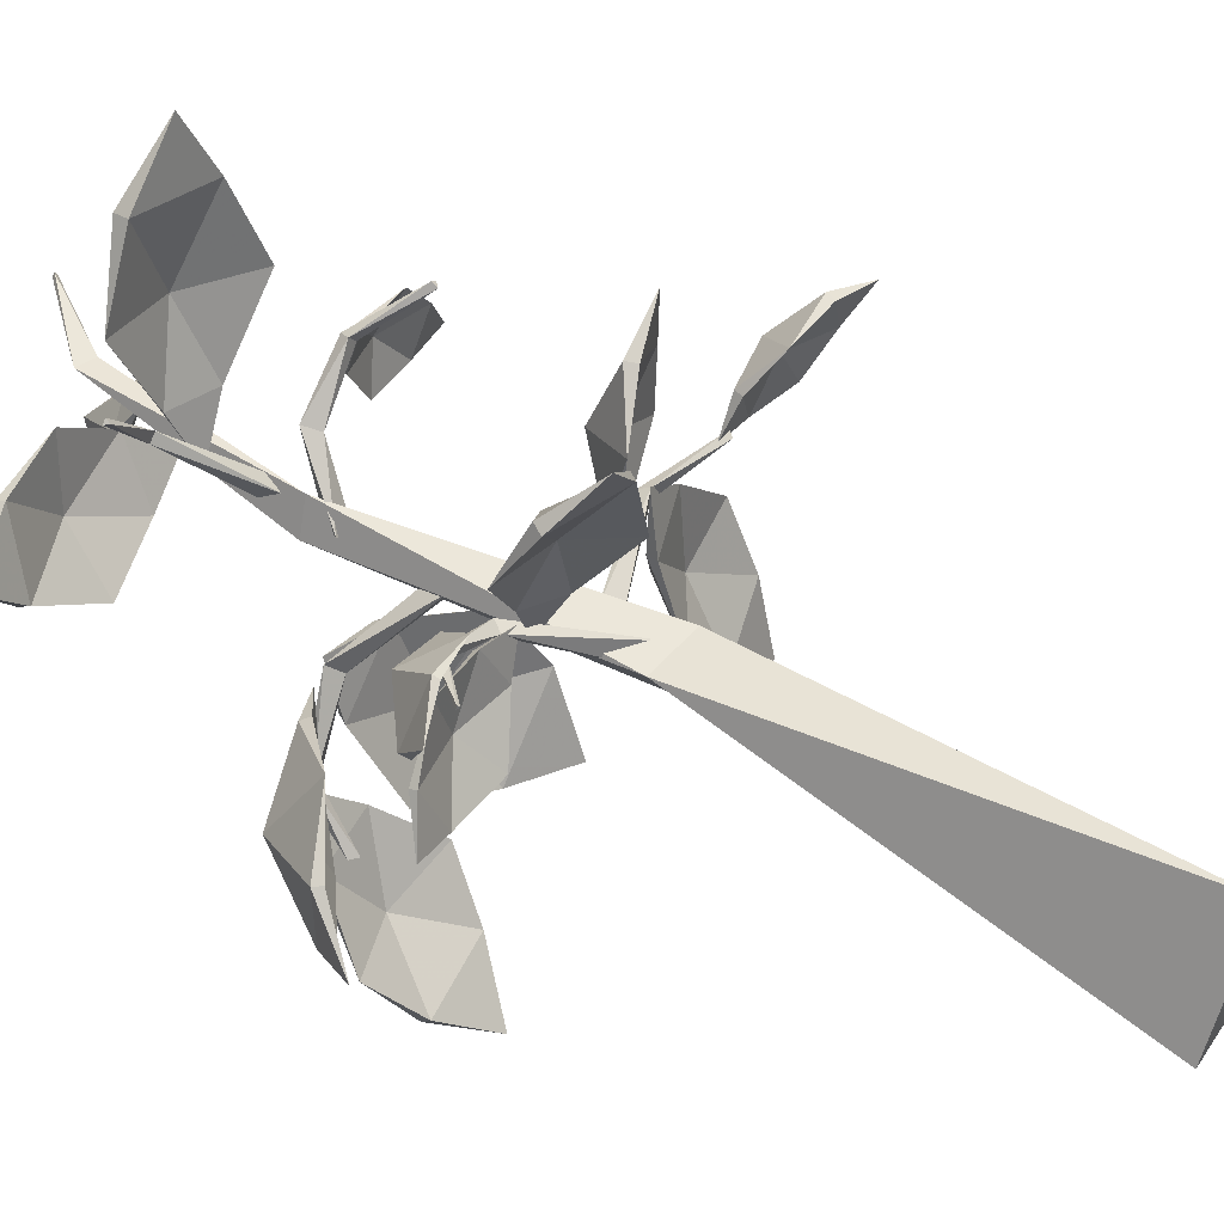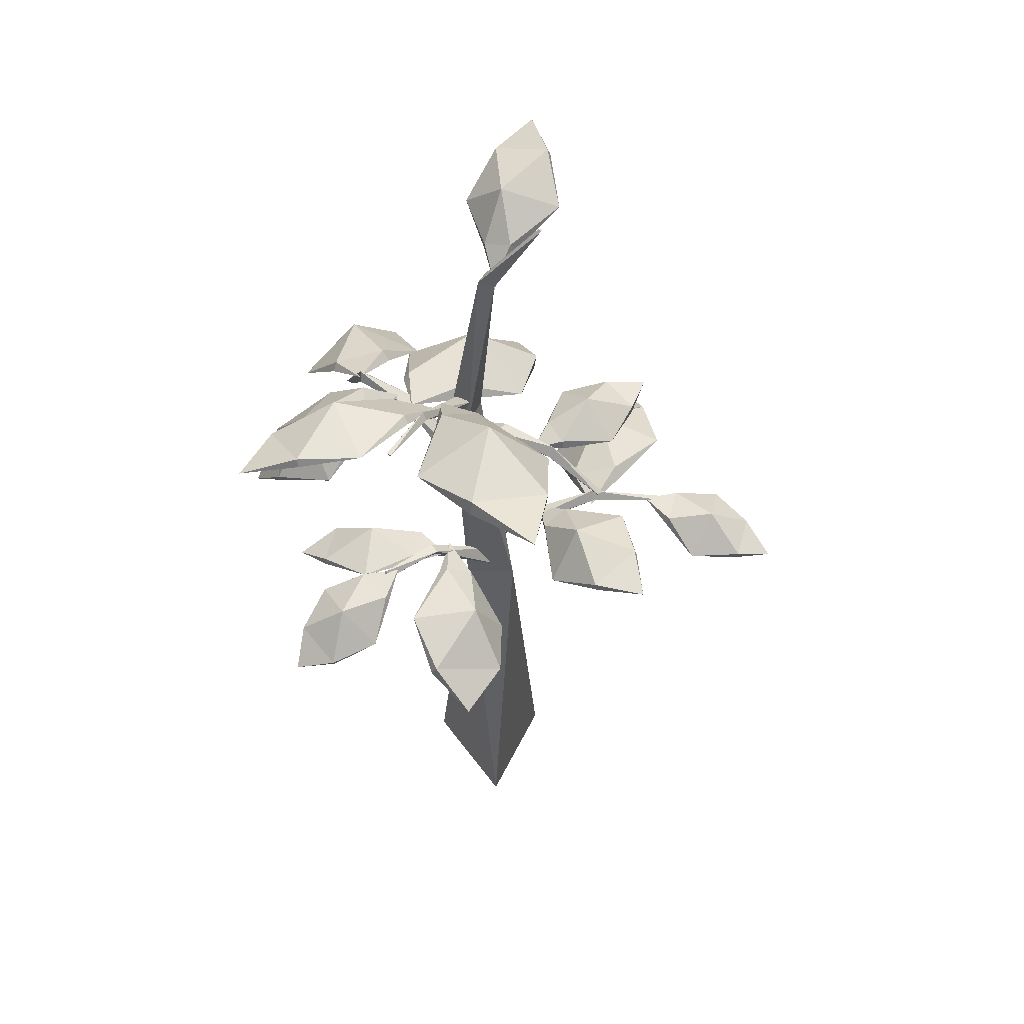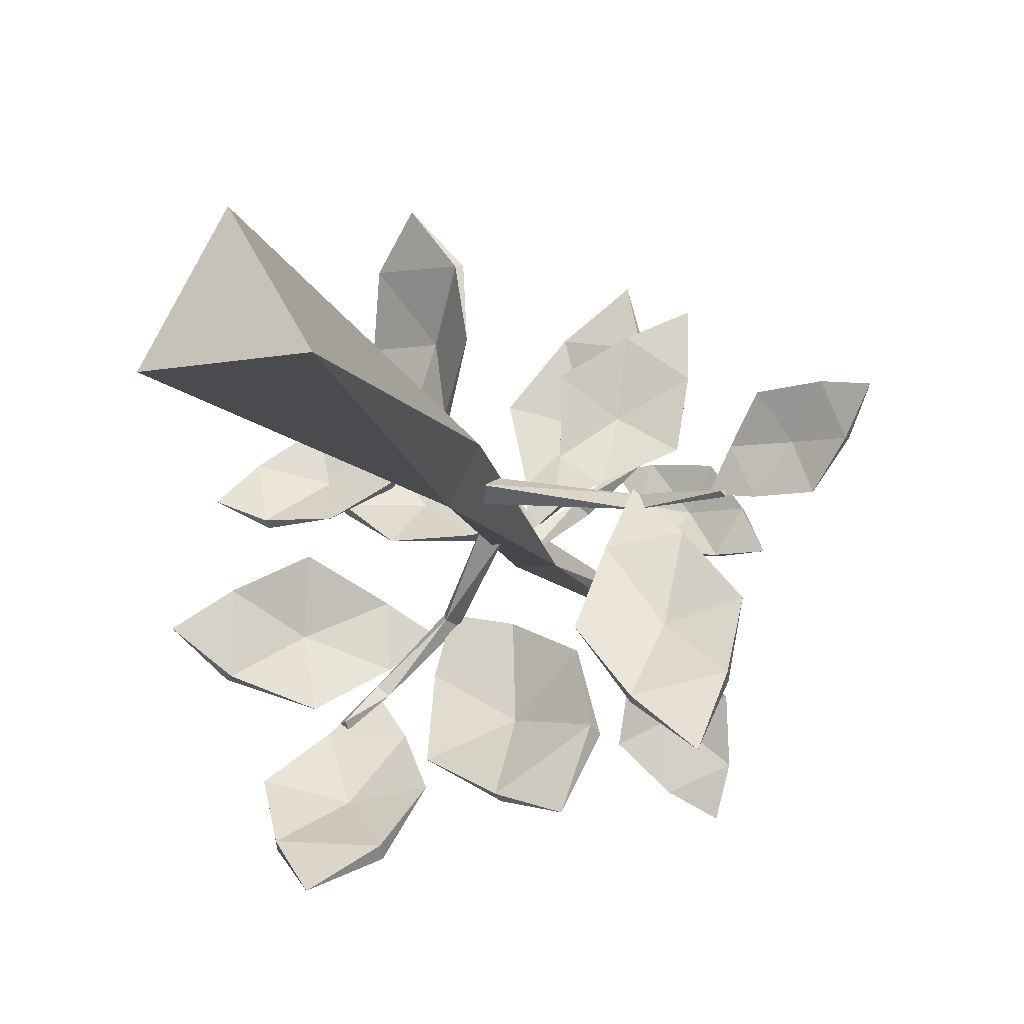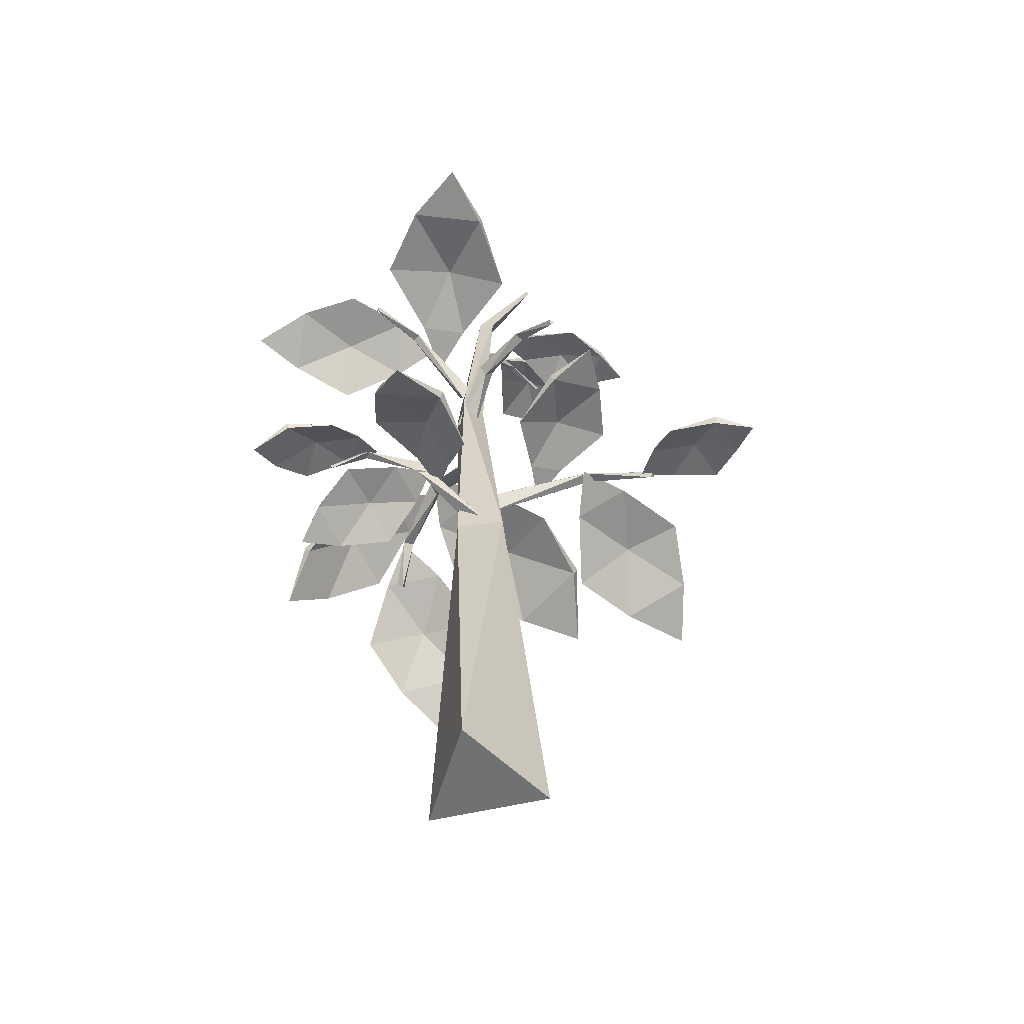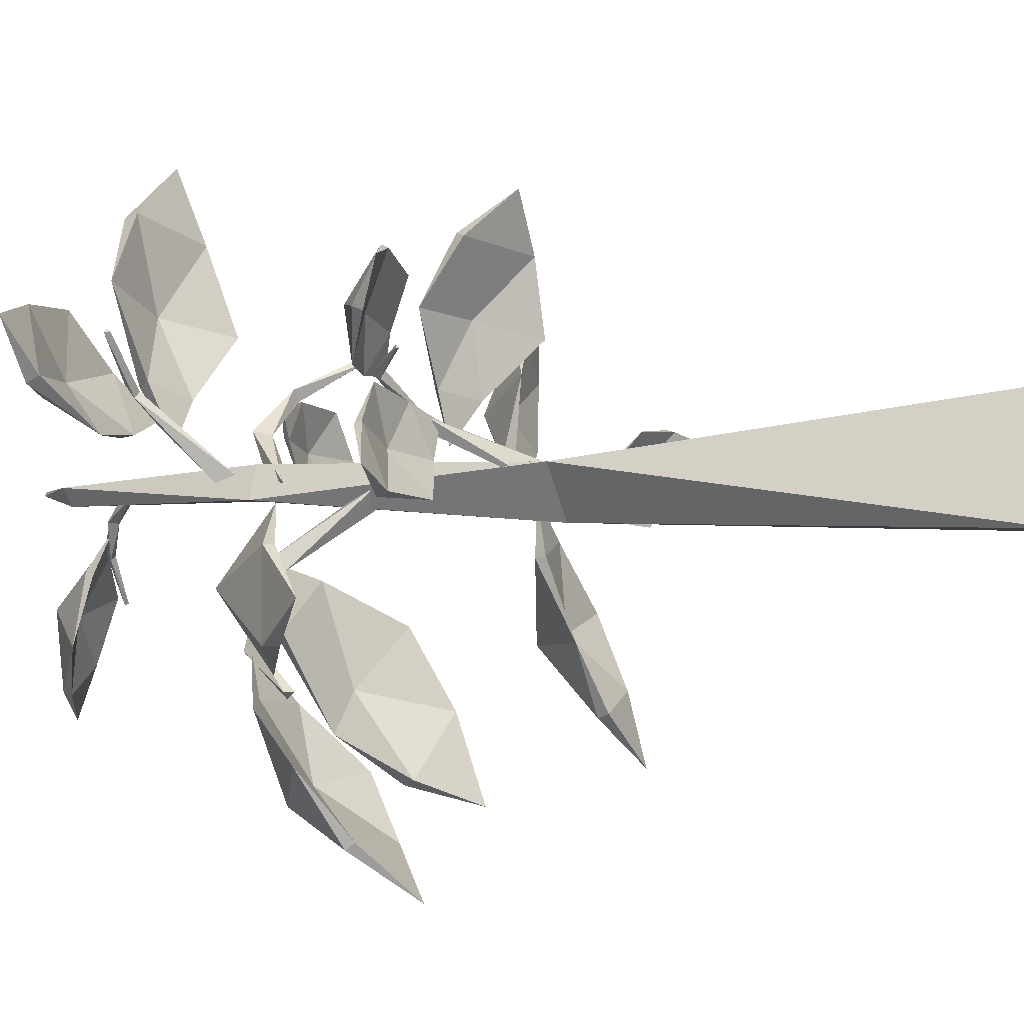
<metadata>
{"format":"obj","ext":"obj","renderer":"f3d","projection":"perspective","resolution":1024,"background":"white","views":[{"elev":52.7,"azim":-57.6,"up":"+Z"},{"elev":51.8,"azim":-4.8,"up":"+Y"},{"elev":-15.5,"azim":19.5,"up":"+Z"},{"elev":-55.2,"azim":13.9,"up":"+Y"},{"elev":-1.9,"azim":-60.8,"up":"+Z"}]}
</metadata>
<code>
v 1e-06 -2.39 0.6668
v -0.2693 1.858 0.1569
v -0.6332 -2.39 -0.4298
v -0 1.821 -0.3139
v 0.6332 -2.39 -0.4298
v 0.2693 1.784 0.1569
v -0.2304 4.586 0.1996
v -0.3973 4.541 -0.0998
v -0.06345 4.63 -0.0998
v -0.08096 6.674 0.05388
v 0.003829 6.635 -0.1078
v 0.08862 6.596 0.05388
v -1.499 3.375 -1.62
v -0.281 3.396 0.002788
v -0.8115 3.913 -0.6843
v -0.1079 3.423 -0.1416
v -0.7507 4.066 -0.714
v -0.2303 3.603 -0.07573
v -0.876 4.045 -0.6047
v -1.495 3.449 -1.676
v -1.567 3.437 -1.619
v 1.995 2.566 -0.1739
v 1.239 2.766 -0.1991
v 0.03752 2.258 -0.007345
v 1.249 2.77 -0.07739
v 0.08139 2.454 0.09773
v 1.236 2.874 -0.141
v 0.06751 2.447 -0.1288
v 2.028 2.616 -0.143
v 2.026 2.613 -0.2106
v -1.1 5.424 1.259
v -0.6997 5.418 0.7937
v -0.2649 4.77 0.1161
v -0.7784 5.414 0.7391
v -0.3359 4.918 0.04846
v -0.7257 5.494 0.7408
v -0.1919 4.928 0.1528
v -1.132 5.466 1.253
v -1.09 5.469 1.285
v 0.5624 7.339 0.05158
v 0.5434 7.347 0.01533
v 0.5815 7.33 0.01533
v 1.111 4.377 1.117
v -0.181 4.237 -0.09359
v 0.6752 4.758 0.7731
v -0.3465 4.264 0.05939
v 0.6022 4.771 0.8703
v -0.2276 4.444 -0.01261
v 0.6501 4.869 0.8165
v 1.11 4.431 1.158
v 1.161 4.422 1.114
v 0.1094 4.654 0.4543
v 0.04875 4.812 0.4935
v 0.1799 4.794 0.3797
v -1.59 2.393 0.9643
v 0.07814 1.905 0.115
v -0.7022 2.689 0.5074
v -0.03651 1.905 -0.08101
v -0.7053 2.79 0.4384
v 0.03013 2.102 0.01137
v -0.6415 2.789 0.5426
v -1.618 2.411 0.9591
v -1.604 2.41 0.9892
v -1.247 2.842 0.8195
v -1.247 2.768 0.7667
v -1.204 2.767 0.8509
v 0.4548 6.367 -0.9332
v -0.1415 5.921 -0.0576
v 0.1904 6.363 -0.5604
v -0.02749 5.914 0.009657
v 0.2525 6.359 -0.5254
v -0.08414 6.032 -0.01242
v 0.2134 6.419 -0.523
v 0.4787 6.398 -0.9307
v 0.4454 6.4 -0.9518
v 0.07753 6.191 -0.2558
v 0.09401 6.263 -0.1871
v 0.01162 6.267 -0.2471
v -1.395 3.918 -1.316
v -1.295 3.843 -1.321
v -1.394 3.817 -1.24
v 2.084 2.358 -1.676
v 2.054 2.489 -1.724
v 1.625 2.766 -0.4225
v 1.547 2.878 -0.4786
v 1.366 2.165 -1.85
v 1.339 2.255 -1.884
v 1.045 2.583 -0.5431
v 1.065 2.692 -0.5687
v 1.439 2.883 -1.29
v 1.504 2.633 -1.197
v 1.916 2.095 -2.322
v 1.221 2.762 -0.03193
v 0.8991 2.224 -1.261
v 2.131 2.673 -1.021
v 1.57 4.778 0.3043
v 1.57 4.867 0.3081
v 0.7712 4.79 0.7758
v 0.7548 4.877 0.7526
v 1.327 4.804 -0.07836
v 1.325 4.866 -0.07846
v 0.6153 4.823 0.448
v 0.6309 4.886 0.4748
v 1.064 5.092 0.3533
v 1.065 4.921 0.3492
v 1.748 4.806 -0.08377
v 0.4409 4.779 0.74
v 0.8328 4.8 -0.02358
v 1.299 4.784 0.7158
v 0.8096 6.973 -1.485
v 0.7739 7.07 -1.451
v 0.3714 6.516 -0.548
v 0.3019 6.602 -0.5303
v 0.2719 6.835 -1.729
v 0.2435 6.902 -1.707
v 0.03221 6.435 -0.6982
v 0.03771 6.512 -0.6598
v 0.242 6.981 -0.9871
v 0.3145 6.795 -1.051
v 0.6526 7.059 -1.957
v 0.1102 6.284 -0.313
v -0.1096 6.54 -1.311
v 0.8487 6.769 -0.8868
v 2.893 2.308 0.5567
v 2.91 2.396 0.5801
v 2.09 2.556 0.1794
v 2.121 2.646 0.1727
v 3.063 2.353 0.0957
v 3.076 2.414 0.1091
v 2.26 2.598 -0.2362
v 2.259 2.658 -0.1928
v 2.623 2.722 0.2045
v 2.589 2.552 0.1629
v 3.305 2.196 0.4595
v 1.884 2.631 -0.1693
v 2.762 2.483 -0.2753
v 2.365 2.362 0.538
v 1.162 2.815 1.266
v 1.12 2.92 1.268
v 0.6462 2.645 0.2645
v 0.6372 2.759 0.244
v 1.633 2.968 0.9169
v 1.607 3.043 0.9159
v 0.9546 2.761 0.04592
v 0.896 2.827 0.06746
v 0.9702 3.125 0.6204
v 1.047 2.921 0.6193
v 1.64 2.962 1.478
v 0.6147 2.587 -0.169
v 1.54 2.931 0.3097
v 0.6692 2.601 0.9272
v -0.3356 5.716 2.326
v -0.3173 5.858 2.288
v -0.6038 5.41 0.8891
v -0.5357 5.538 0.8375
v 0.4465 5.558 2.115
v 0.4643 5.657 2.087
v -0.114 5.3 0.7544
v -0.146 5.413 0.7388
v -0.07381 5.934 1.383
v -0.1147 5.661 1.458
v 0.2655 5.741 2.774
v -0.5224 5.189 0.3632
v 0.5462 5.297 1.326
v -0.8375 5.61 1.706
v -2.308 5.203 0.8148
v -2.329 5.313 0.7557
v -1.057 5.212 0.4136
v -1.065 5.341 0.3938
v -2.046 5.515 1.402
v -2.059 5.594 1.365
v -0.8989 5.537 0.9378
v -0.9254 5.597 0.861
v -1.649 5.692 0.7013
v -1.61 5.477 0.8106
v -2.673 5.309 1.266
v -0.5807 5.319 0.552
v -1.405 5.611 1.415
v -1.758 5.017 0.3721
v -2.208 2.329 1.189
v -2.231 2.411 1.223
v -1.495 2.76 0.7703
v -1.498 2.834 0.8291
v -1.897 2.3 1.676
v -1.911 2.357 1.703
v -1.228 2.692 1.116
v -1.263 2.756 1.118
v -1.768 2.769 1.288
v -1.725 2.612 1.22
v -2.328 2.141 1.579
v -1.11 2.815 0.7912
v -1.42 2.414 1.521
v -1.965 2.572 0.8152
v -1.807 2.359 -0.118
v -1.815 2.452 -0.1596
v -0.7937 2.563 0.1543
v -0.8117 2.666 0.1462
v -1.939 2.504 0.4016
v -1.945 2.57 0.3758
v -0.9369 2.699 0.6066
v -0.9334 2.754 0.5474
v -1.378 2.814 0.1466
v -1.362 2.634 0.2229
v -2.233 2.328 0.07082
v -0.5395 2.655 0.473
v -1.49 2.676 0.7278
v -1.209 2.321 -0.1664
v -0.8017 2.291 1.885
v -0.7451 2.393 1.912
v -0.6316 2.623 0.7137
v -0.5393 2.702 0.733
v -0.05407 2.081 1.781
v -0.01087 2.15 1.8
v -0.2689 2.429 0.6445
v -0.2615 2.52 0.6704
v -0.2539 2.664 1.321
v -0.3669 2.471 1.27
v -0.4131 2.025 2.275
v -0.4887 2.598 0.275
v 0.05978 2.051 1.133
v -0.9649 2.597 1.329
v -0.9357 2.78 -2.787
v -0.9525 2.888 -2.874
v -1.058 3.624 -1.725
v -1.124 3.723 -1.806
v -1.787 2.653 -2.722
v -1.803 2.728 -2.783
v -1.716 3.552 -1.676
v -1.684 3.635 -1.743
v -1.45 3.47 -2.5
v -1.413 3.263 -2.332
v -1.364 2.307 -3.194
v -1.402 3.839 -1.298
v -2.067 3.024 -2.152
v -0.7014 3.188 -2.257
v -2.351 2.948 -1.261
v -2.438 3.049 -1.263
v -1.283 3.826 -1.102
v -1.37 3.923 -1.057
v -2.373 2.98 -0.518
v -2.433 3.05 -0.5149
v -1.311 3.826 -0.5216
v -1.372 3.901 -0.5661
v -2.099 3.696 -0.8366
v -1.932 3.502 -0.8374
v -2.722 2.567 -0.91
v -0.9656 4.077 -0.7722
v -1.833 3.328 -0.1829
v -1.777 3.382 -1.493
v 0.697 3.232 -1.824
v 0.7314 3.371 -1.885
v -0.2201 3.95 -0.7586
v -0.2331 4.083 -0.8485
v -0.09181 3.161 -2.352
v -0.0725 3.257 -2.398
v -0.897 3.889 -1.166
v -0.8303 3.993 -1.182
v -0.05357 3.978 -1.763
v -0.1143 3.711 -1.642
v 0.5653 2.875 -2.59
v -0.8254 4.087 -0.5986
v -0.8012 3.464 -1.972
v 0.4804 3.551 -1.13
f 6 2 1
f 7 8 2
f 6 1 5
f 24 28 23
f 11 12 9
f 4 6 5
f 8 9 4
f 44 52 46
f 1 3 5
f 9 7 6
f 5 3 4
f 2 3 1
f 13 21 20
f 13 81 21
f 80 81 13
f 43 45 51
f 43 51 50
f 12 10 7
f 23 25 24
f 31 39 38
f 19 15 14
f 25 27 26
f 22 30 29
f 31 32 39
f 19 14 18
f 27 23 28
f 14 16 18
f 28 24 26
f 17 19 18
f 25 22 29
f 27 28 26
f 33 37 32
f 40 12 42
f 25 26 24
f 27 29 30
f 32 34 33
f 34 36 35
f 36 32 37
f 37 33 35
f 64 66 61
f 34 31 38
f 36 37 35
f 47 43 50
f 41 10 40
f 34 35 33
f 36 38 39
f 42 11 41
f 41 40 42
f 47 45 43
f 79 81 19
f 49 45 54
f 55 66 63
f 54 52 44
f 47 49 53
f 48 54 44
f 44 46 48
f 57 59 58
f 55 63 62
f 46 53 48
f 54 53 49
f 49 50 51
f 53 52 47
f 65 66 55
f 77 76 71
f 64 65 62
f 61 57 56
f 61 56 60
f 71 69 67
f 67 69 75
f 56 58 60
f 67 75 74
f 59 61 60
f 71 67 74
f 68 76 70
f 57 58 56
f 62 63 64
f 65 55 62
f 60 58 59
f 71 73 77
f 78 76 68
f 73 69 78
f 72 78 68
f 68 70 72
f 73 74 75
f 70 77 72
f 78 77 73
f 79 80 20
f 15 16 14
f 18 16 17
f 20 21 79
f 80 13 20
f 10 11 8
f 15 17 16
f 22 23 30
f 2 4 3
f 6 7 2
f 7 10 8
f 11 42 12
f 4 9 6
f 8 11 9
f 9 12 7
f 80 15 81
f 12 40 10
f 23 22 25
f 19 81 15
f 25 29 27
f 27 30 23
f 17 79 19
f 32 31 34
f 34 38 36
f 36 39 32
f 64 63 66
f 47 52 45
f 79 21 81
f 49 51 45
f 54 45 52
f 47 50 49
f 57 65 59
f 54 48 53
f 53 46 52
f 65 57 66
f 77 70 76
f 64 59 65
f 61 66 57
f 71 76 69
f 59 64 61
f 71 74 73
f 78 69 76
f 73 75 69
f 78 72 77
f 79 17 80
f 10 41 11
f 15 80 17
f 2 8 4
f 100 101 106
f 82 86 92
f 83 87 90
f 90 94 89
f 98 99 107
f 91 94 86
f 89 85 90
f 82 83 95
f 88 89 94
f 88 84 93
f 90 95 83
f 119 123 112
f 114 115 120
f 96 100 106
f 97 101 104
f 104 108 103
f 112 113 121
f 105 108 100
f 103 99 104
f 96 97 109
f 102 103 108
f 102 98 107
f 104 109 97
f 133 137 126
f 128 129 134
f 110 114 120
f 111 115 118
f 118 122 117
f 126 127 135
f 119 122 114
f 117 113 118
f 110 111 123
f 116 117 122
f 116 112 121
f 118 123 111
f 147 151 140
f 142 143 148
f 124 128 134
f 125 129 132
f 132 136 131
f 140 141 149
f 133 136 128
f 131 127 132
f 124 125 137
f 130 131 136
f 130 126 135
f 132 137 125
f 161 165 154
f 156 157 162
f 138 142 148
f 139 143 146
f 146 150 145
f 154 155 163
f 147 150 142
f 145 141 146
f 138 139 151
f 144 145 150
f 144 140 149
f 146 151 139
f 175 179 168
f 170 171 176
f 152 156 162
f 153 157 160
f 160 164 159
f 168 169 177
f 161 164 156
f 159 155 160
f 152 153 165
f 158 159 164
f 158 154 163
f 160 165 153
f 189 193 182
f 184 185 190
f 166 170 176
f 167 171 174
f 174 178 173
f 182 183 191
f 175 178 170
f 173 169 174
f 166 167 179
f 172 173 178
f 172 168 177
f 174 179 167
f 203 207 196
f 198 199 204
f 180 184 190
f 181 185 188
f 188 192 187
f 196 197 205
f 189 192 184
f 187 183 188
f 180 181 193
f 186 187 192
f 186 182 191
f 188 193 181
f 217 221 210
f 212 213 218
f 194 198 204
f 195 199 202
f 202 206 201
f 210 211 219
f 203 206 198
f 201 197 202
f 194 195 207
f 200 201 206
f 200 196 205
f 202 207 195
f 231 235 224
f 226 227 232
f 208 212 218
f 209 213 216
f 216 220 215
f 224 225 233
f 217 220 212
f 215 211 216
f 208 209 221
f 214 215 220
f 214 210 219
f 216 221 209
f 245 249 238
f 240 241 246
f 222 226 232
f 223 227 230
f 230 234 229
f 238 239 247
f 231 234 226
f 229 225 230
f 222 223 235
f 228 229 234
f 228 224 233
f 230 235 223
f 259 263 252
f 254 255 260
f 236 240 246
f 237 241 244
f 244 248 243
f 252 253 261
f 245 248 240
f 243 239 244
f 236 237 249
f 242 243 248
f 242 238 247
f 244 249 237
f 250 254 260
f 251 255 258
f 258 262 257
f 259 262 254
f 257 253 258
f 250 251 263
f 256 257 262
f 256 252 261
f 258 263 251
f 105 109 98
f 84 85 93
f 91 95 84
f 86 87 92
f 100 108 101
f 82 91 86
f 83 92 87
f 90 87 94
f 98 109 99
f 91 88 94
f 89 93 85
f 82 92 83
f 88 93 89
f 88 91 84
f 90 85 95
f 119 110 123
f 114 122 115
f 96 105 100
f 97 106 101
f 104 101 108
f 112 123 113
f 105 102 108
f 103 107 99
f 96 106 97
f 102 107 103
f 102 105 98
f 104 99 109
f 133 124 137
f 128 136 129
f 110 119 114
f 111 120 115
f 118 115 122
f 126 137 127
f 119 116 122
f 117 121 113
f 110 120 111
f 116 121 117
f 116 119 112
f 118 113 123
f 147 138 151
f 142 150 143
f 124 133 128
f 125 134 129
f 132 129 136
f 140 151 141
f 133 130 136
f 131 135 127
f 124 134 125
f 130 135 131
f 130 133 126
f 132 127 137
f 161 152 165
f 156 164 157
f 138 147 142
f 139 148 143
f 146 143 150
f 154 165 155
f 147 144 150
f 145 149 141
f 138 148 139
f 144 149 145
f 144 147 140
f 146 141 151
f 175 166 179
f 170 178 171
f 152 161 156
f 153 162 157
f 160 157 164
f 168 179 169
f 161 158 164
f 159 163 155
f 152 162 153
f 158 163 159
f 158 161 154
f 160 155 165
f 189 180 193
f 184 192 185
f 166 175 170
f 167 176 171
f 174 171 178
f 182 193 183
f 175 172 178
f 173 177 169
f 166 176 167
f 172 177 173
f 172 175 168
f 174 169 179
f 203 194 207
f 198 206 199
f 180 189 184
f 181 190 185
f 188 185 192
f 196 207 197
f 189 186 192
f 187 191 183
f 180 190 181
f 186 191 187
f 186 189 182
f 188 183 193
f 217 208 221
f 212 220 213
f 194 203 198
f 195 204 199
f 202 199 206
f 210 221 211
f 203 200 206
f 201 205 197
f 194 204 195
f 200 205 201
f 200 203 196
f 202 197 207
f 231 222 235
f 226 234 227
f 208 217 212
f 209 218 213
f 216 213 220
f 224 235 225
f 217 214 220
f 215 219 211
f 208 218 209
f 214 219 215
f 214 217 210
f 216 211 221
f 245 236 249
f 240 248 241
f 222 231 226
f 223 232 227
f 230 227 234
f 238 249 239
f 231 228 234
f 229 233 225
f 222 232 223
f 228 233 229
f 228 231 224
f 230 225 235
f 259 250 263
f 254 262 255
f 236 245 240
f 237 246 241
f 244 241 248
f 252 263 253
f 245 242 248
f 243 247 239
f 236 246 237
f 242 247 243
f 242 245 238
f 244 239 249
f 250 259 254
f 251 260 255
f 258 255 262
f 259 256 262
f 257 261 253
f 250 260 251
f 256 261 257
f 256 259 252
f 258 253 263
f 105 96 109
f 84 95 85
f 91 82 95
f 86 94 87

</code>
